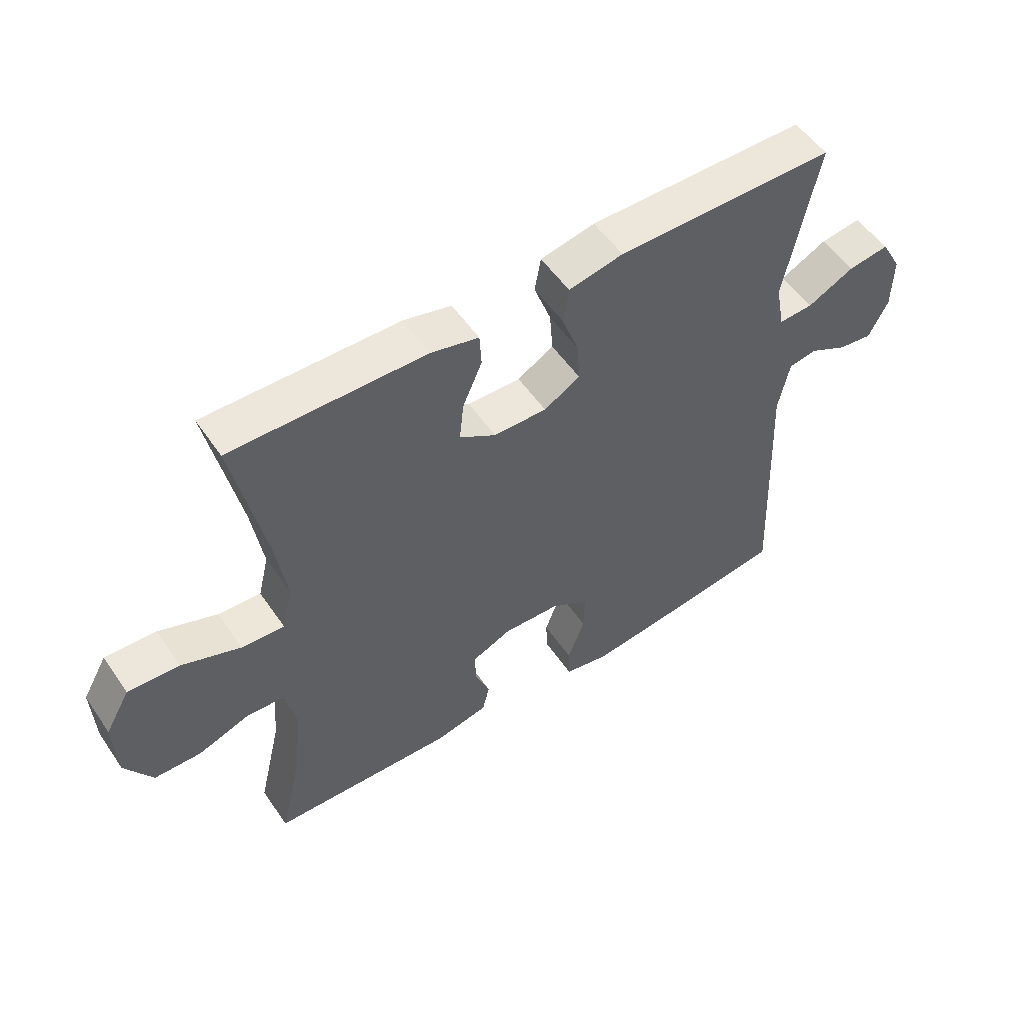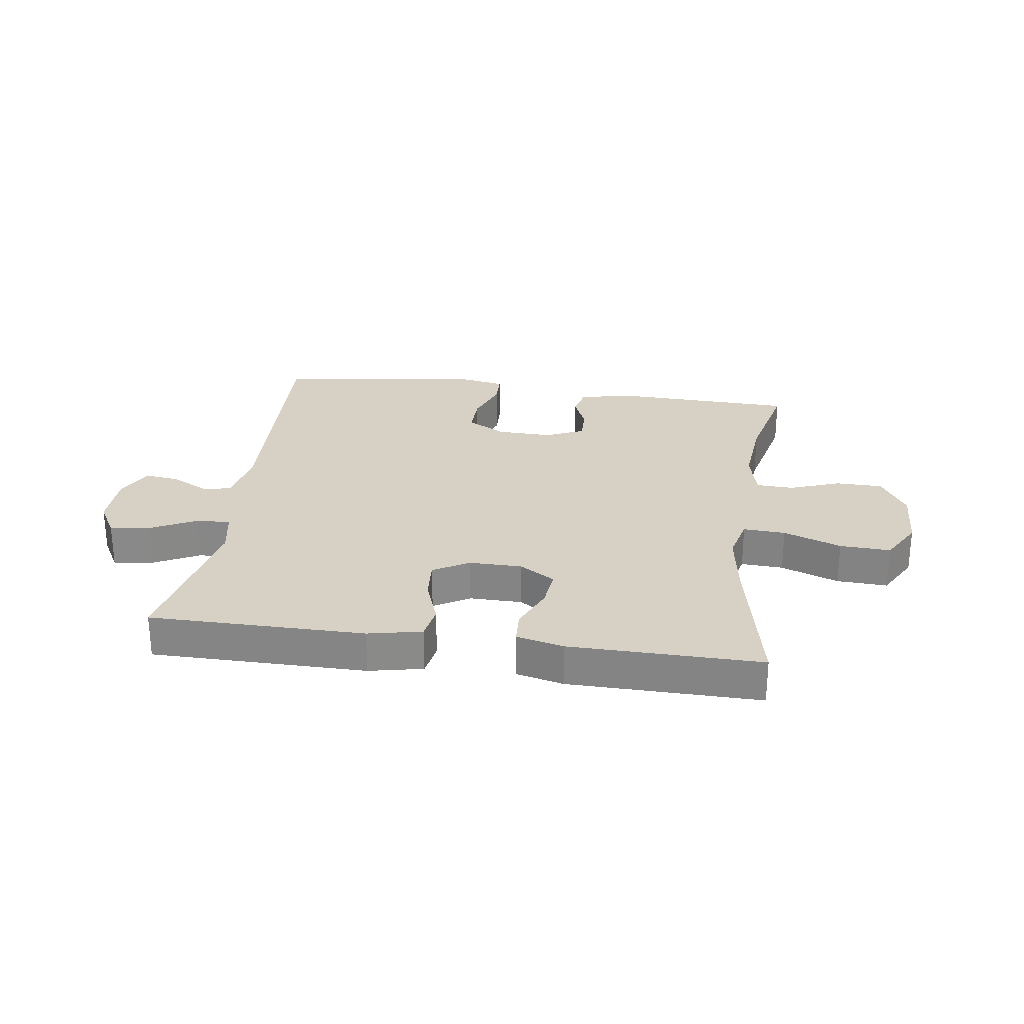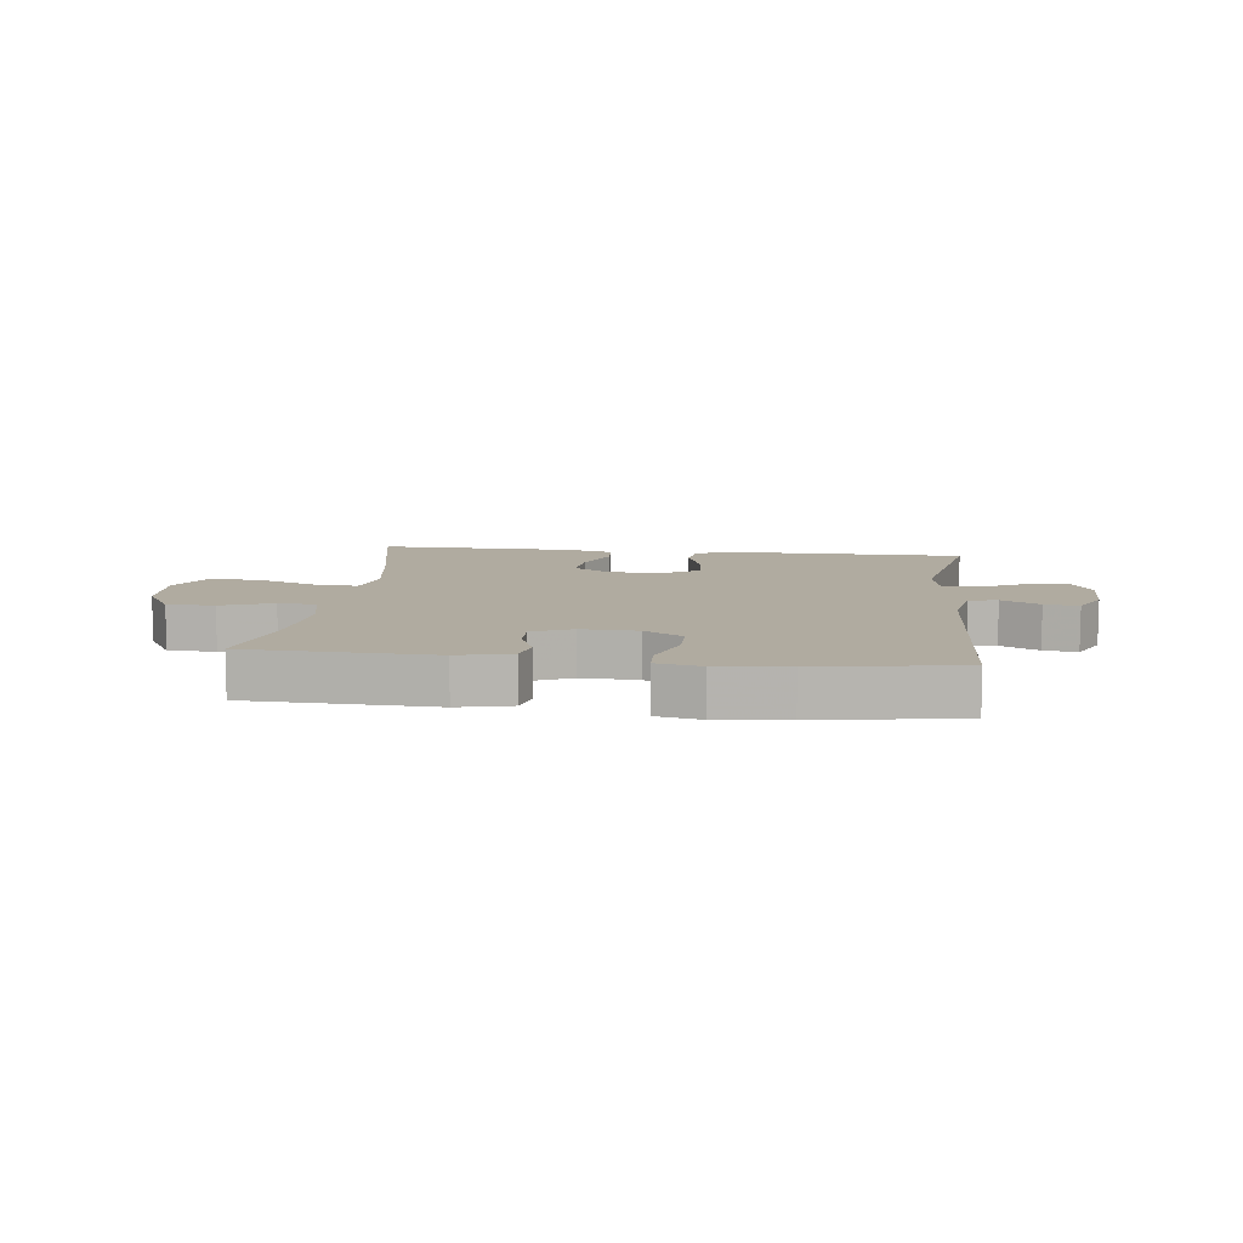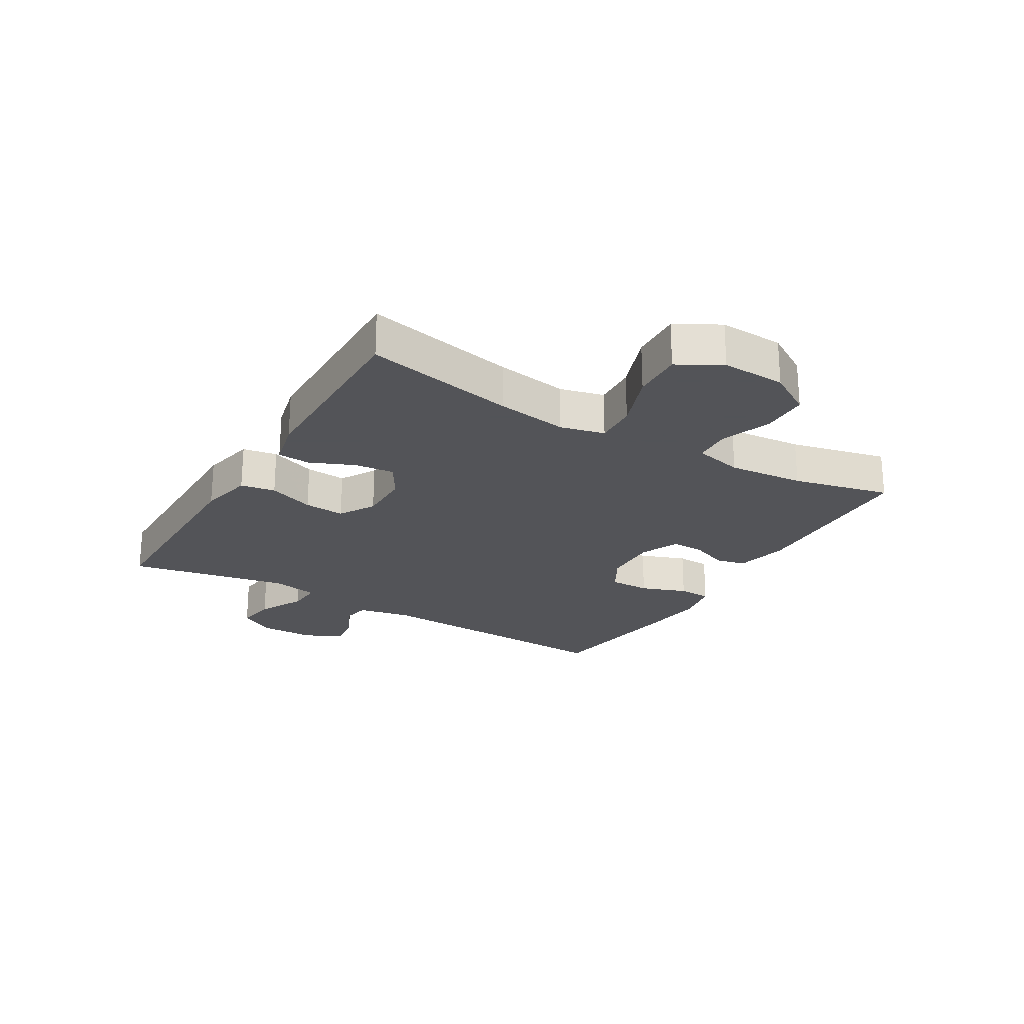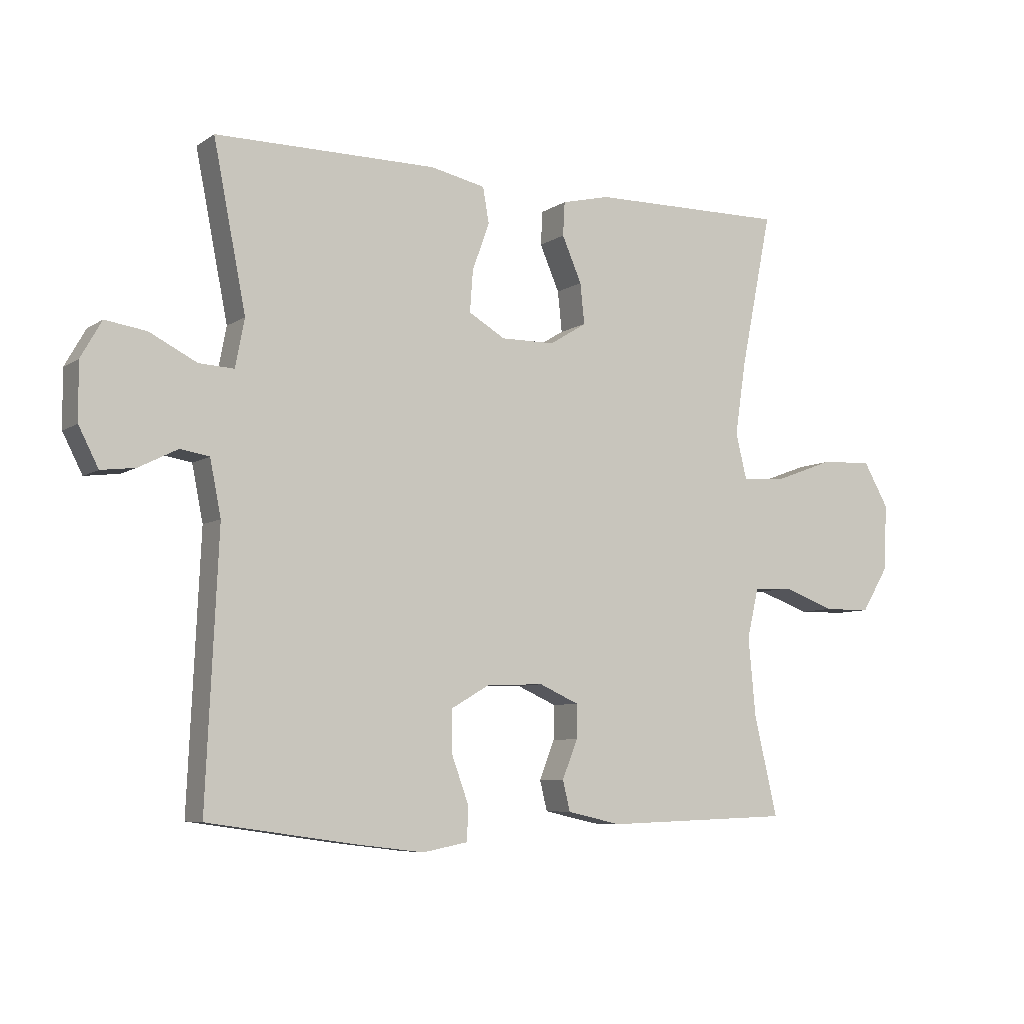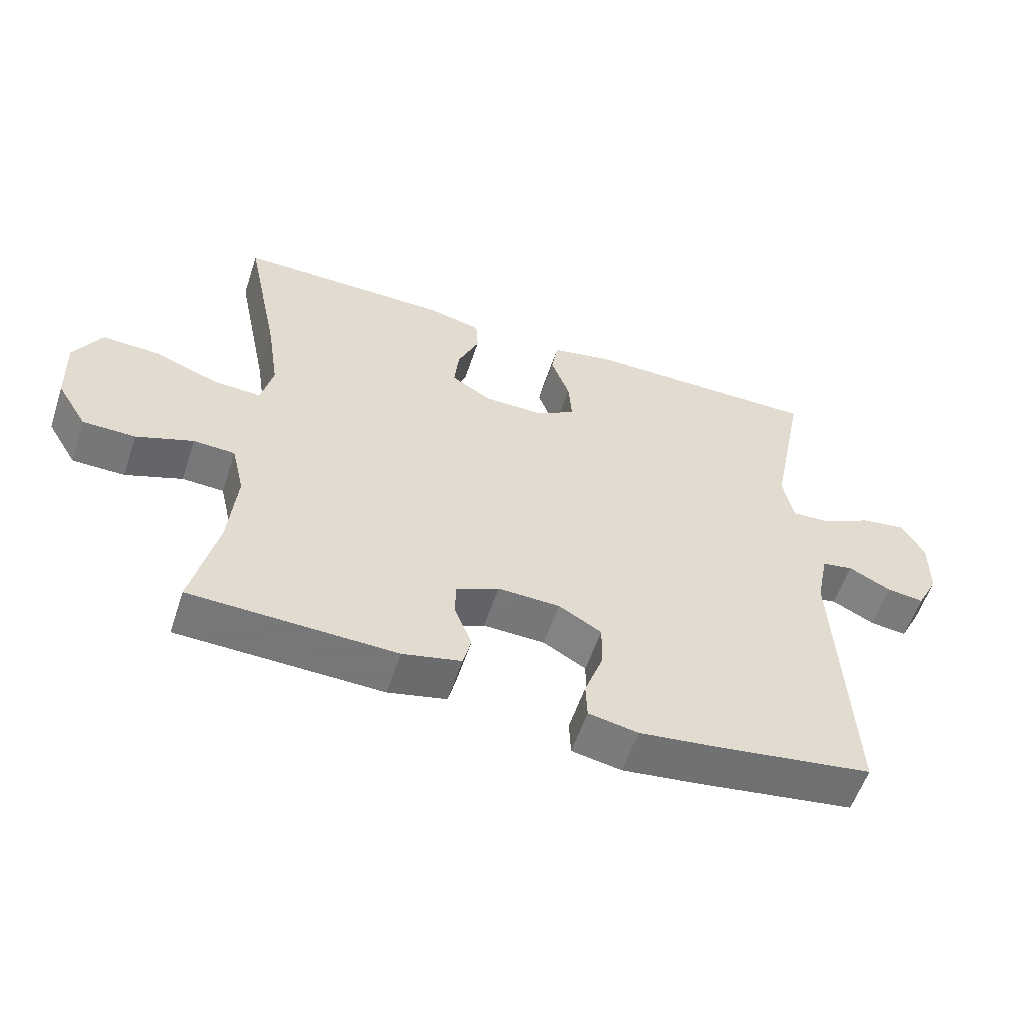
<metadata>
{"format":"obj","ext":"obj","renderer":"f3d","projection":"perspective","resolution":1024,"background":"white","views":[{"elev":53.7,"azim":146.3,"up":"+Z"},{"elev":27.0,"azim":8.0,"up":"+Y"},{"elev":9.8,"azim":-173.3,"up":"+Y"},{"elev":-23.4,"azim":59.2,"up":"+Y"},{"elev":-6.9,"azim":-29.7,"up":"+Z"},{"elev":-56.9,"azim":161.8,"up":"+Z"}]}
</metadata>
<code>
v 0.5 0.07 -0.5
v 0.194 0.07 -0.51
v 0.106 0.07 -0.49
v 0.094 0.07 -0.441
v 0.119 0.07 -0.378
v 0.12 0.07 -0.323
v 0.055 0.07 -0.294
v -0.038 0.07 -0.297
v -0.102 0.07 -0.334
v -0.101 0.07 -0.402
v -0.073 0.07 -0.479
v -0.075 0.07 -0.534
v -0.149 0.07 -0.548
v -0.264 0.07 -0.534
v -0.5 0.07 -0.5
v -0.48 0.07 -0.068
v -0.498 0.07 0.022
v -0.545 0.07 0.03
v -0.608 0.07 -0.002
v -0.664 0.07 -0.009
v -0.696 0.07 0.054
v -0.697 0.07 0.146
v -0.663 0.07 0.206
v -0.596 0.07 0.196
v -0.519 0.07 0.157
v -0.462 0.07 0.154
v -0.447 0.07 0.232
v -0.5 0.07 0.5
v -0.139 0.07 0.501
v -0.049 0.07 0.482
v -0.039 0.07 0.424
v -0.067 0.07 0.347
v -0.072 0.07 0.279
v -0.012 0.07 0.244
v 0.076 0.07 0.245
v 0.136 0.07 0.282
v 0.129 0.07 0.348
v 0.097 0.07 0.422
v 0.1 0.07 0.477
v 0.179 0.07 0.496
v 0.5 0.07 0.5
v 0.449 0.07 0.248
v 0.431 0.07 0.128
v 0.449 0.07 0.054
v 0.52 0.07 0.058
v 0.617 0.07 0.094
v 0.702 0.07 0.098
v 0.743 0.07 0.026
v 0.739 0.07 -0.081
v 0.694 0.07 -0.155
v 0.616 0.07 -0.156
v 0.531 0.07 -0.125
v 0.469 0.07 -0.128
v 0.45 0.07 -0.21
v 0.462 0.07 -0.337
v 0.5 0 -0.5
v 0.194 0 -0.51
v 0.106 0 -0.49
v 0.094 0 -0.441
v 0.119 0 -0.378
v 0.12 0 -0.323
v 0.055 0 -0.294
v -0.038 0 -0.297
v -0.102 0 -0.334
v -0.101 0 -0.402
v -0.073 0 -0.479
v -0.075 0 -0.534
v -0.149 0 -0.548
v -0.264 0 -0.534
v -0.5 0 -0.5
v -0.48 0 -0.068
v -0.498 0 0.022
v -0.545 0 0.03
v -0.608 0 -0.002
v -0.664 0 -0.009
v -0.696 0 0.054
v -0.697 0 0.146
v -0.663 0 0.206
v -0.596 0 0.196
v -0.519 0 0.157
v -0.462 0 0.154
v -0.447 0 0.232
v -0.5 0 0.5
v -0.139 0 0.501
v -0.049 0 0.482
v -0.039 0 0.424
v -0.067 0 0.347
v -0.072 0 0.279
v -0.012 0 0.244
v 0.076 0 0.245
v 0.136 0 0.282
v 0.129 0 0.348
v 0.097 0 0.422
v 0.1 0 0.477
v 0.179 0 0.496
v 0.5 0 0.5
v 0.449 0 0.248
v 0.431 0 0.128
v 0.449 0 0.054
v 0.52 0 0.058
v 0.617 0 0.094
v 0.702 0 0.098
v 0.743 0 0.026
v 0.739 0 -0.081
v 0.694 0 -0.155
v 0.616 0 -0.156
v 0.531 0 -0.125
v 0.469 0 -0.128
v 0.45 0 -0.21
v 0.462 0 -0.337
f 50 51 52
f 49 50 52
f 48 49 52
f 47 48 52
f 46 47 52
f 45 46 52
f 44 45 52 53
f 43 44 53 54
f 40 41 42
f 39 40 42
f 38 39 42
f 37 38 42
f 36 37 42 43
f 35 36 43 54
f 30 31 32
f 29 30 32
f 28 29 32
f 27 28 32
f 26 27 32 33
f 23 24 25
f 22 23 25
f 21 22 25
f 20 21 25
f 19 20 25
f 18 19 25
f 17 18 25 26
f 26 33 34
f 17 26 34
f 16 17 34
f 14 15 16
f 13 14 16
f 12 13 16
f 11 12 16
f 10 11 16
f 3 4 5
f 2 3 5
f 1 2 5
f 55 1 5
f 55 5 6
f 54 55 6 7
f 35 54 7 8
f 34 35 8 9
f 16 34 9
f 9 10 16
f 107 106 105
f 107 105 104
f 107 104 103
f 107 103 102
f 107 102 101
f 107 101 100
f 108 107 100 99
f 109 108 99 98
f 97 96 95
f 97 95 94
f 97 94 93
f 97 93 92
f 98 97 92 91
f 109 98 91 90
f 87 86 85
f 87 85 84
f 87 84 83
f 87 83 82
f 88 87 82 81
f 80 79 78
f 80 78 77
f 80 77 76
f 80 76 75
f 80 75 74
f 80 74 73
f 81 80 73 72
f 89 88 81
f 89 81 72
f 89 72 71
f 71 70 69
f 71 69 68
f 71 68 67
f 71 67 66
f 71 66 65
f 60 59 58
f 60 58 57
f 60 57 56
f 60 56 110
f 61 60 110
f 62 61 110 109
f 63 62 109 90
f 64 63 90 89
f 64 89 71
f 71 65 64
f 1 56 57 2
f 2 57 58 3
f 3 58 59 4
f 4 59 60 5
f 5 60 61 6
f 6 61 62 7
f 7 62 63 8
f 8 63 64 9
f 9 64 65 10
f 10 65 66 11
f 11 66 67 12
f 12 67 68 13
f 13 68 69 14
f 14 69 70 15
f 15 70 71 16
f 16 71 72 17
f 17 72 73 18
f 18 73 74 19
f 19 74 75 20
f 20 75 76 21
f 21 76 77 22
f 22 77 78 23
f 23 78 79 24
f 24 79 80 25
f 25 80 81 26
f 26 81 82 27
f 27 82 83 28
f 28 83 84 29
f 29 84 85 30
f 30 85 86 31
f 31 86 87 32
f 32 87 88 33
f 33 88 89 34
f 34 89 90 35
f 35 90 91 36
f 36 91 92 37
f 37 92 93 38
f 38 93 94 39
f 39 94 95 40
f 40 95 96 41
f 41 96 97 42
f 42 97 98 43
f 43 98 99 44
f 44 99 100 45
f 45 100 101 46
f 46 101 102 47
f 47 102 103 48
f 48 103 104 49
f 49 104 105 50
f 50 105 106 51
f 51 106 107 52
f 52 107 108 53
f 53 108 109 54
f 54 109 110 55
f 55 110 56 1

</code>
